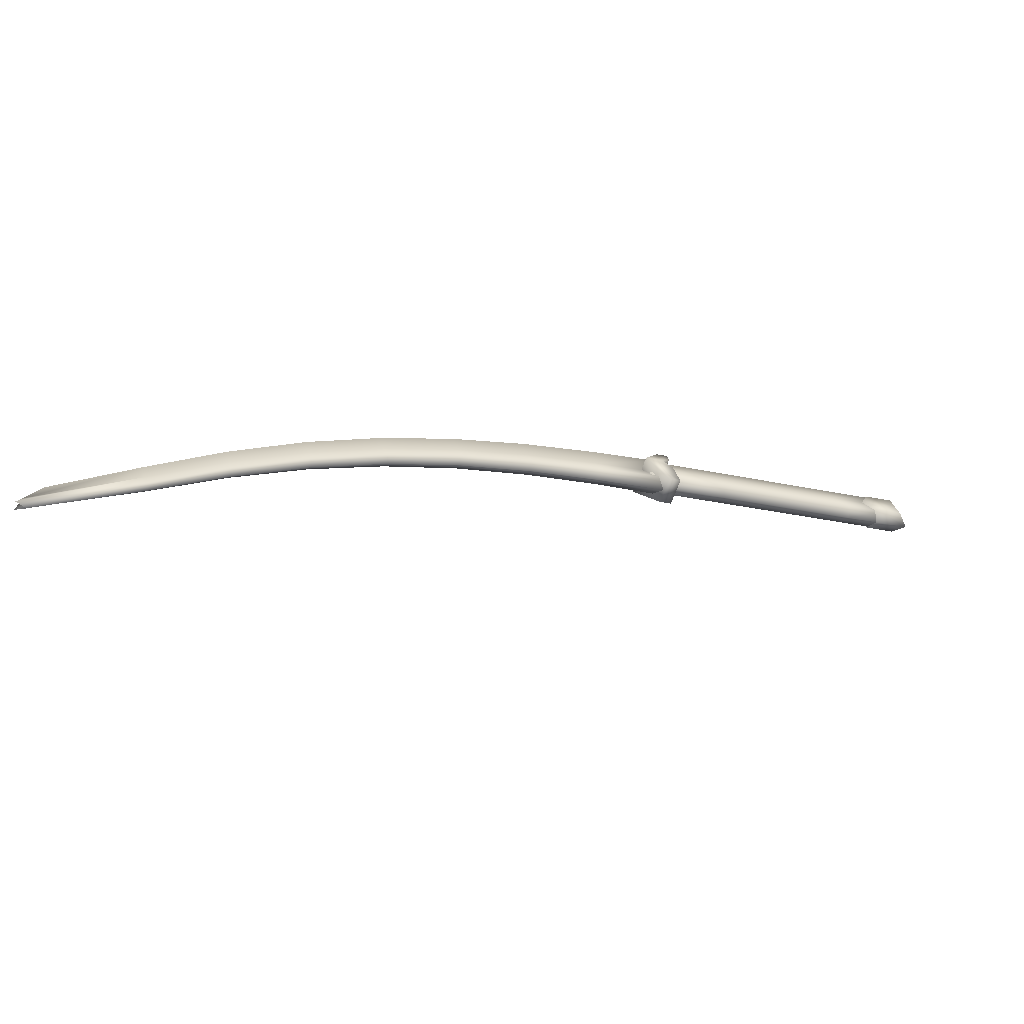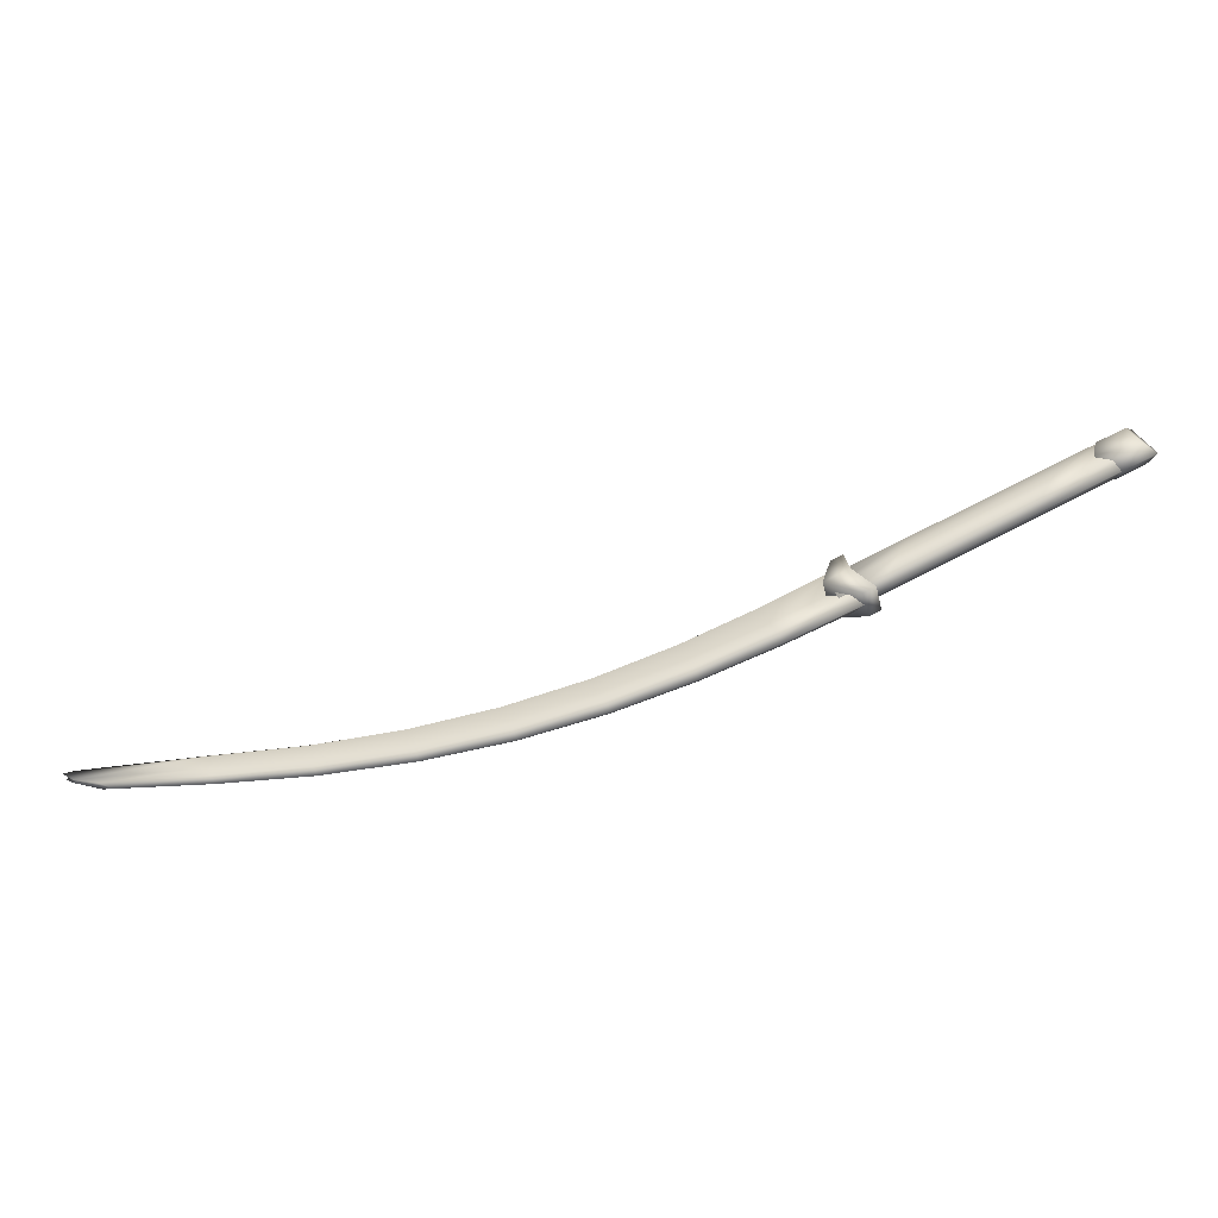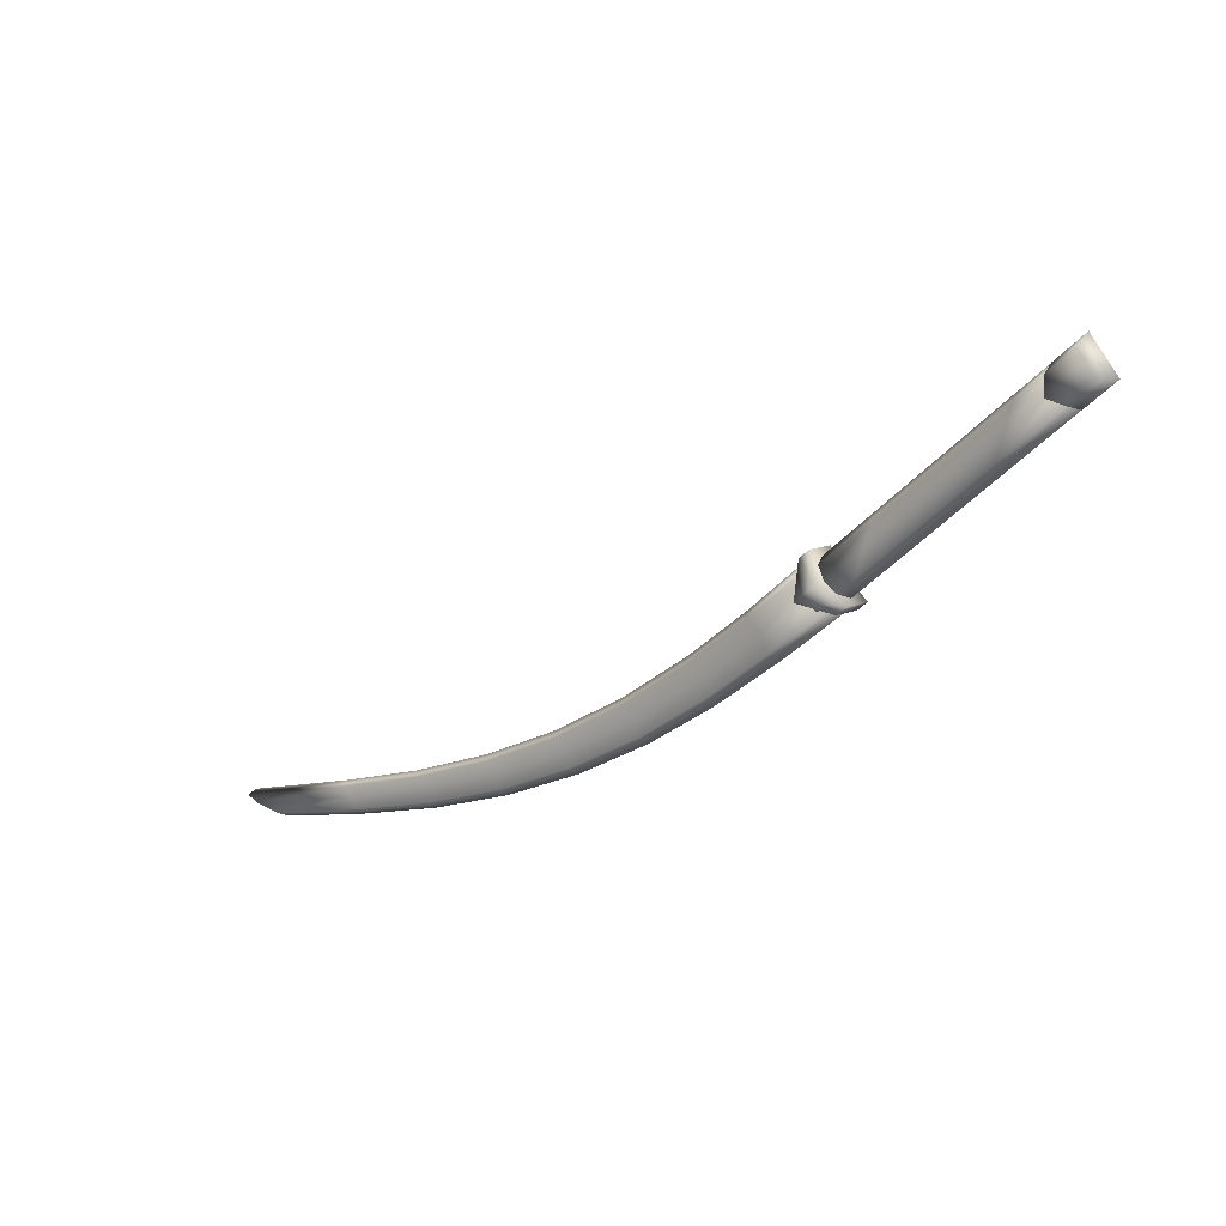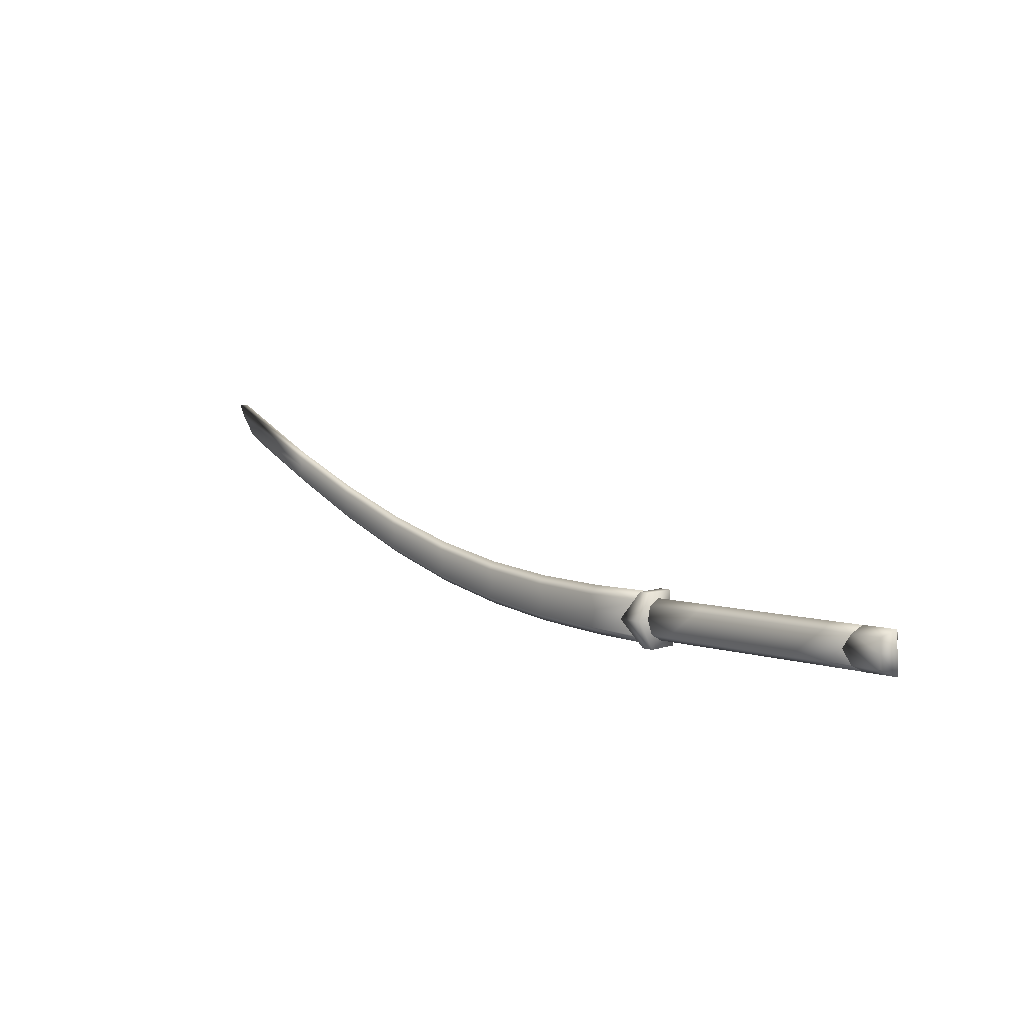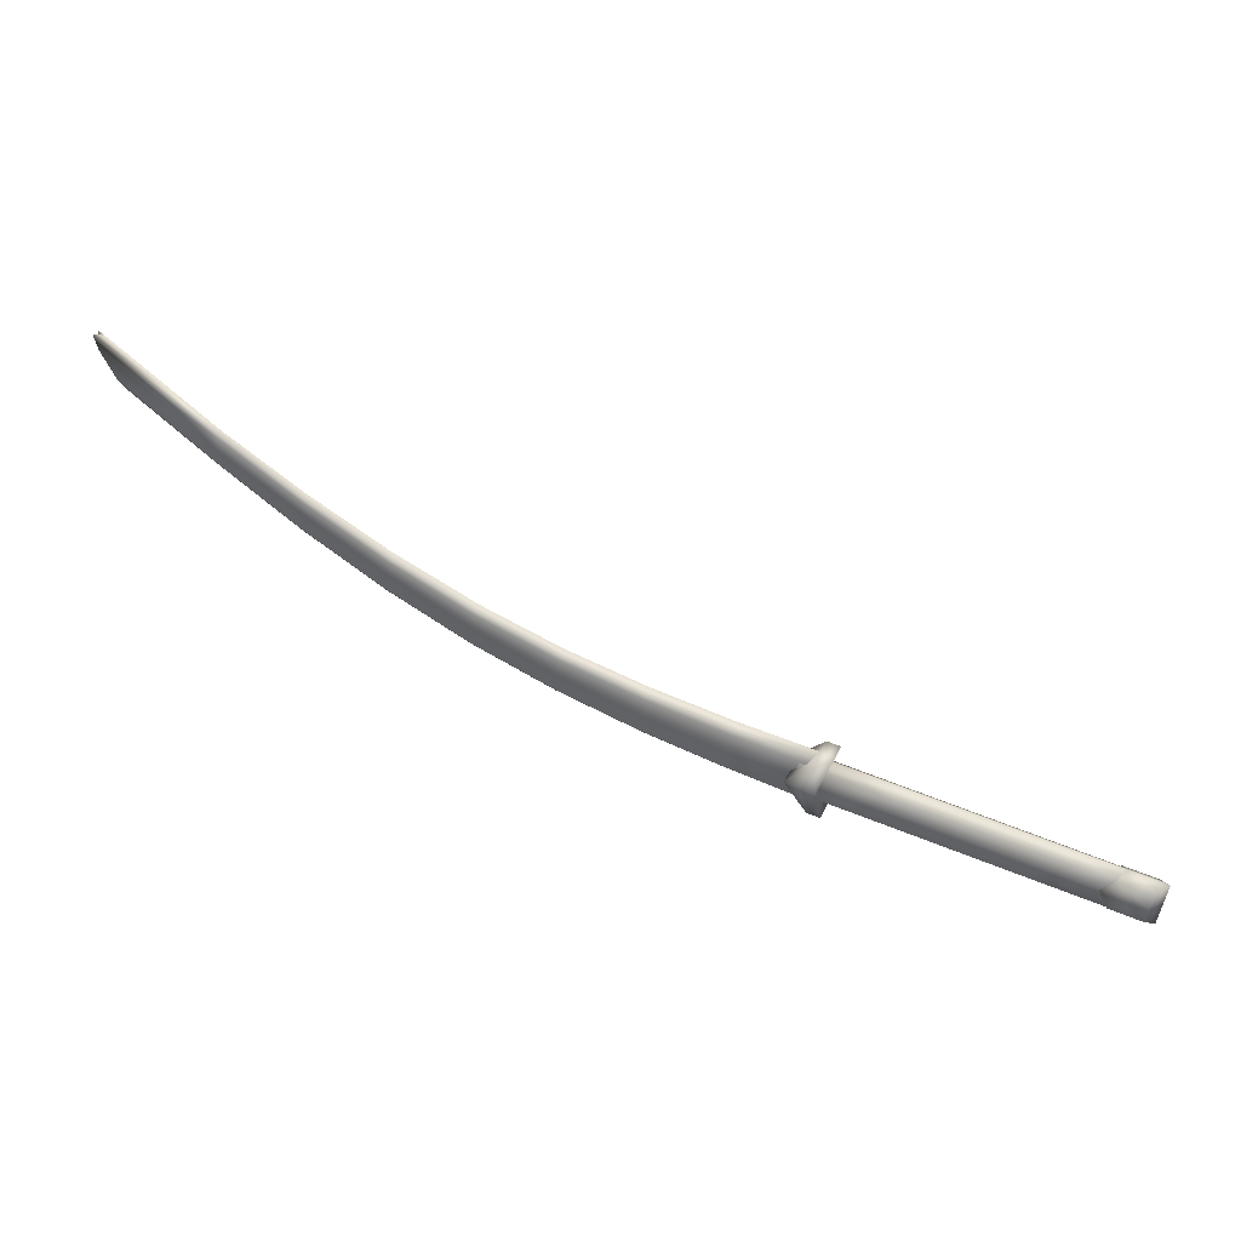
<metadata>
{"format":"obj","ext":"obj","renderer":"f3d","projection":"perspective","resolution":1024,"background":"white","views":[{"elev":66.4,"azim":149.7,"up":"+Z"},{"elev":-25.0,"azim":158.2,"up":"+Y"},{"elev":-69.9,"azim":-159.6,"up":"+Z"},{"elev":41.3,"azim":-162.5,"up":"+Y"},{"elev":-20.7,"azim":155.0,"up":"+Z"}]}
</metadata>
<code>
o Cube.031
v 0.7779 0.9814 0.7347
v 0.7875 0.9951 0.7306
v 0.7964 1.032 0.7552
v 0.7911 1.035 0.7711
v 0.7815 1.022 0.7751
v 0.7726 0.9853 0.7505
v 0.7928 0.9859 0.7842
v 0.7671 0.9746 0.747
v 0.7872 0.9873 0.7196
v 0.8226 1.005 0.7437
v 0.8037 1.041 0.7597
v 0.7836 1.029 0.7871
v 0.754 0.9817 0.7407
v 0.7741 0.9945 0.7133
v 0.7948 1.02 0.7304
v 0.7907 1.048 0.7534
v 0.7706 1.036 0.7808
v 0.5052 1.142 0.6081
v 0.5143 1.154 0.6028
v 0.5213 1.183 0.6222
v 0.5155 1.185 0.6368
v 0.5063 1.173 0.642
v 0.4994 1.144 0.6227
v 0.5178 1.168 0.6125
v 0.5029 1.159 0.6323
v 0.5103 1.163 0.6224
v 0.5052 1.142 0.6081
v 0.5143 1.154 0.6028
v 0.5213 1.183 0.6222
v 0.5155 1.185 0.6368
v 0.5063 1.173 0.642
v 0.4994 1.144 0.6227
v 0.5178 1.168 0.6125
v 0.5029 1.159 0.6323
v 0.5103 1.163 0.6224
v 0.5156 1.136 0.6129
v 0.529 1.147 0.6081
v 0.5361 1.175 0.6277
v 0.526 1.179 0.6418
v 0.5194 1.165 0.6499
v 0.5123 1.136 0.6303
v 0.5432 1.155 0.6229
v 0.5264 1.144 0.6451
v 0.5348 1.15 0.634
v 0.4778 1.157 0.5949
v 0.4971 1.165 0.5929
v 0.5008 1.179 0.6028
v 0.5041 1.194 0.6125
v 0.4882 1.2 0.6239
v 0.4874 1.183 0.6347
v 0.4841 1.168 0.625
v 0.4803 1.154 0.6151
v 0.483 1.179 0.6094
v 0.8012 0.9989 0.7608
v 0.7902 0.9797 0.7611
v 0.7937 0.994 0.7707
v 0.7972 1.008 0.7804
v 0.8064 1.02 0.7752
v 0.8122 1.018 0.7606
v 0.8087 1.004 0.7509
v 0.8052 0.9895 0.7412
v 0.796 0.9777 0.7465
v 0.7097 1.058 0.7388
v 0.699 1.064 0.7337
v 0.7416 1.007 0.7379
v 0.7309 1.013 0.7328
v 0.7188 1.07 0.7335
v 0.7082 1.076 0.7284
v 0.7247 1.068 0.7189
v 0.7139 1.074 0.7138
v 0.7305 1.048 0.7137
v 0.7414 1.042 0.7189
v 0.7458 1.023 0.713
v 0.7566 1.017 0.7181
v 0.7367 1.011 0.7182
v 0.7474 1.005 0.7233
v 0.7156 1.038 0.7335
v 0.7265 1.032 0.7387
v 0.5701 1.12 0.6643
v 0.581 1.114 0.6695
v 0.5913 1.093 0.649
v 0.6019 1.087 0.6541
v 0.6004 1.105 0.6438
v 0.6111 1.099 0.6489
v 0.5851 1.13 0.6445
v 0.596 1.124 0.6497
v 0.5792 1.15 0.6497
v 0.5685 1.156 0.6446
v 0.5734 1.152 0.6643
v 0.5627 1.158 0.6592
v 0.5962 1.089 0.6687
v 0.5854 1.095 0.6636
v 0.5643 1.14 0.6696
v 0.5535 1.146 0.6645
v 0.6387 1.098 0.705
v 0.6279 1.104 0.6999
v 0.6428 1.079 0.6989
v 0.6538 1.073 0.7041
v 0.6711 1.047 0.7044
v 0.6604 1.053 0.6993
v 0.6663 1.051 0.6847
v 0.6769 1.045 0.6898
v 0.6478 1.11 0.6997
v 0.6371 1.116 0.6946
v 0.6754 1.063 0.6794
v 0.6861 1.057 0.6845
v 0.6578 1.089 0.6791
v 0.6687 1.083 0.6843
v 0.6536 1.108 0.6851
v 0.6429 1.114 0.68
v 1.495 0.813 1.142
v 1.509 0.8197 1.149
v 1.543 0.839 1.186
v 1.531 0.8435 1.185
v 1.538 0.835 1.195
v 1.503 0.8158 1.157
v 0.7875 1.01 0.7493
v 0.7799 1.005 0.7587
v 0.7837 1.008 0.754
v 1.533 0.8286 1.174
v 1.53 0.8265 1.178
v 1.531 0.8276 1.176
v 0.8525 0.9431 0.7885
v 0.9343 0.9041 0.8285
v 1.019 0.8704 0.8717
v 1.107 0.8437 0.919
v 1.199 0.8254 0.9711
v 1.295 0.8158 1.028
v 1.393 0.8139 1.087
v 1.396 0.81 1.079
v 1.298 0.8118 1.018
v 1.202 0.8214 0.9606
v 1.11 0.8398 0.9075
v 1.023 0.8665 0.859
v 0.9387 0.9003 0.8148
v 0.8574 0.9394 0.7737
v 0.8699 0.9907 0.8079
v 0.9503 0.9497 0.8467
v 1.034 0.9143 0.8887
v 1.12 0.8859 0.9349
v 1.211 0.8657 0.9857
v 1.306 0.8536 1.041
v 1.402 0.8487 1.099
v 1.398 0.84 1.101
v 1.301 0.8441 1.043
v 1.205 0.8554 0.9881
v 1.114 0.8749 0.9376
v 1.026 0.9027 0.8917
v 0.9422 0.9375 0.8501
v 0.861 0.9778 0.8116
v 1.4 0.8186 1.078
v 1.303 0.8213 1.016
v 1.208 0.8317 0.9584
v 1.117 0.8507 0.9049
v 1.03 0.8781 0.8562
v 0.947 0.9125 0.8116
v 0.8664 0.9522 0.7701
v 0.8748 0.9869 0.7932
v 0.9548 0.9459 0.8331
v 1.038 0.9103 0.8762
v 1.124 0.8819 0.9234
v 1.214 0.8616 0.9753
v 1.308 0.8495 1.032
v 1.405 0.8447 1.091
v 0.8666 0.9669 0.7875
v 0.9474 0.9268 0.8276
v 1.031 0.8921 0.8709
v 1.118 0.8644 0.9183
v 1.209 0.845 0.9704
v 1.304 0.8341 1.027
v 1.401 0.8307 1.087
v 0.8596 0.9622 0.7962
v 0.9409 0.9225 0.8356
v 1.025 0.8881 0.8782
v 1.113 0.8608 0.925
v 1.204 0.8418 0.9764
v 1.3 0.8313 1.032
v 1.398 0.8282 1.091
v 0.7741 0.9964 0.7752
v 0.7668 1.012 0.774
v 0.7713 1.005 0.7624
v 0.7618 0.9956 0.7619
f 119 118 6 1
f 117 119 1 2
f 10 11 12 7
f 9 10 7 8
f 14 13 182 181 15
f 7 12 17 180 179
f 11 10 15 16
f 15 181 180 17 16
f 10 9 14 15
f 12 11 16 17
f 9 8 13 14
f 26 25 23 18
f 24 26 18 19
f 20 21 26 24
f 21 22 25 26
f 72 74 61 60
f 76 65 55 62
f 69 72 60 59
f 74 76 62 61
f 91 80 97 100
f 78 63 57 56
f 99 98 77 66
f 95 103 68 64
f 89 87 110 104
f 80 93 96 97
f 93 89 104 96
f 87 86 107 110
f 82 91 100 101
f 19 18 81 83
f 23 25 79 92
f 20 24 85 88
f 25 22 94 79
f 21 20 88 90
f 24 19 83 85
f 18 23 92 81
f 35 27 32 34
f 33 28 27 35
f 29 33 35 30
f 30 35 34 31
f 44 43 41 36
f 42 44 36 37
f 38 39 44 42
f 39 40 43 44
f 53 45 52 51
f 47 46 45 53
f 48 47 53 49
f 49 53 51 50
f 36 41 52 45
f 40 39 49 50
f 37 36 45 46
f 42 37 46 47
f 39 38 48 49
f 41 43 51 52
f 38 42 47 48
f 43 40 50 51
f 22 21 90 94
f 86 84 105 107
f 84 82 101 105
f 109 108 71 70
f 102 99 66 75
f 103 109 70 68
f 108 106 73 71
f 106 102 75 73
f 98 95 64 77
f 67 69 59 58
f 65 78 56 55
f 58 54 56 57
f 59 60 54 58
f 60 61 62 54
f 54 62 55 56
f 72 69 70 71
f 78 65 66 77
f 69 67 68 70
f 74 72 71 73
f 76 74 73 75
f 67 63 64 68
f 65 76 75 66
f 63 78 77 64
f 86 87 88 85
f 80 91 92 79
f 87 89 90 88
f 84 86 85 83
f 82 84 83 81
f 89 93 94 90
f 91 82 81 92
f 93 80 79 94
f 108 109 110 107
f 98 99 100 97
f 109 103 104 110
f 106 108 107 105
f 102 106 105 101
f 103 95 96 104
f 99 102 101 100
f 95 98 97 96
f 63 67 58 57
f 122 111 116 121
f 120 112 111 122
f 130 129 116 111
f 144 143 114 115
f 151 130 111 112
f 143 164 113 114
f 178 144 115 121
f 171 151 112 120
f 164 171 120 113
f 129 178 121 116
f 113 120 122 114
f 114 122 121 115
f 3 4 119 117
f 4 5 118 119
f 6 118 172 123
f 123 172 173 124
f 124 173 174 125
f 125 174 175 126
f 126 175 176 127
f 127 176 177 128
f 128 177 178 129
f 3 117 165 158
f 158 165 166 159
f 159 166 167 160
f 160 167 168 161
f 161 168 169 162
f 162 169 170 163
f 163 170 171 164
f 117 2 157 165
f 165 157 156 166
f 166 156 155 167
f 167 155 154 168
f 168 154 153 169
f 169 153 152 170
f 170 152 151 171
f 118 5 150 172
f 172 150 149 173
f 173 149 148 174
f 174 148 147 175
f 175 147 146 176
f 176 146 145 177
f 177 145 144 178
f 4 3 158 137
f 137 158 159 138
f 138 159 160 139
f 139 160 161 140
f 140 161 162 141
f 141 162 163 142
f 142 163 164 143
f 2 1 136 157
f 157 136 135 156
f 156 135 134 155
f 155 134 133 154
f 154 133 132 153
f 153 132 131 152
f 152 131 130 151
f 5 4 137 150
f 150 137 138 149
f 149 138 139 148
f 148 139 140 147
f 147 140 141 146
f 146 141 142 145
f 145 142 143 144
f 1 6 123 136
f 136 123 124 135
f 135 124 125 134
f 134 125 126 133
f 133 126 127 132
f 132 127 128 131
f 131 128 129 130
f 179 180 181 182
f 8 7 179 182 13

</code>
